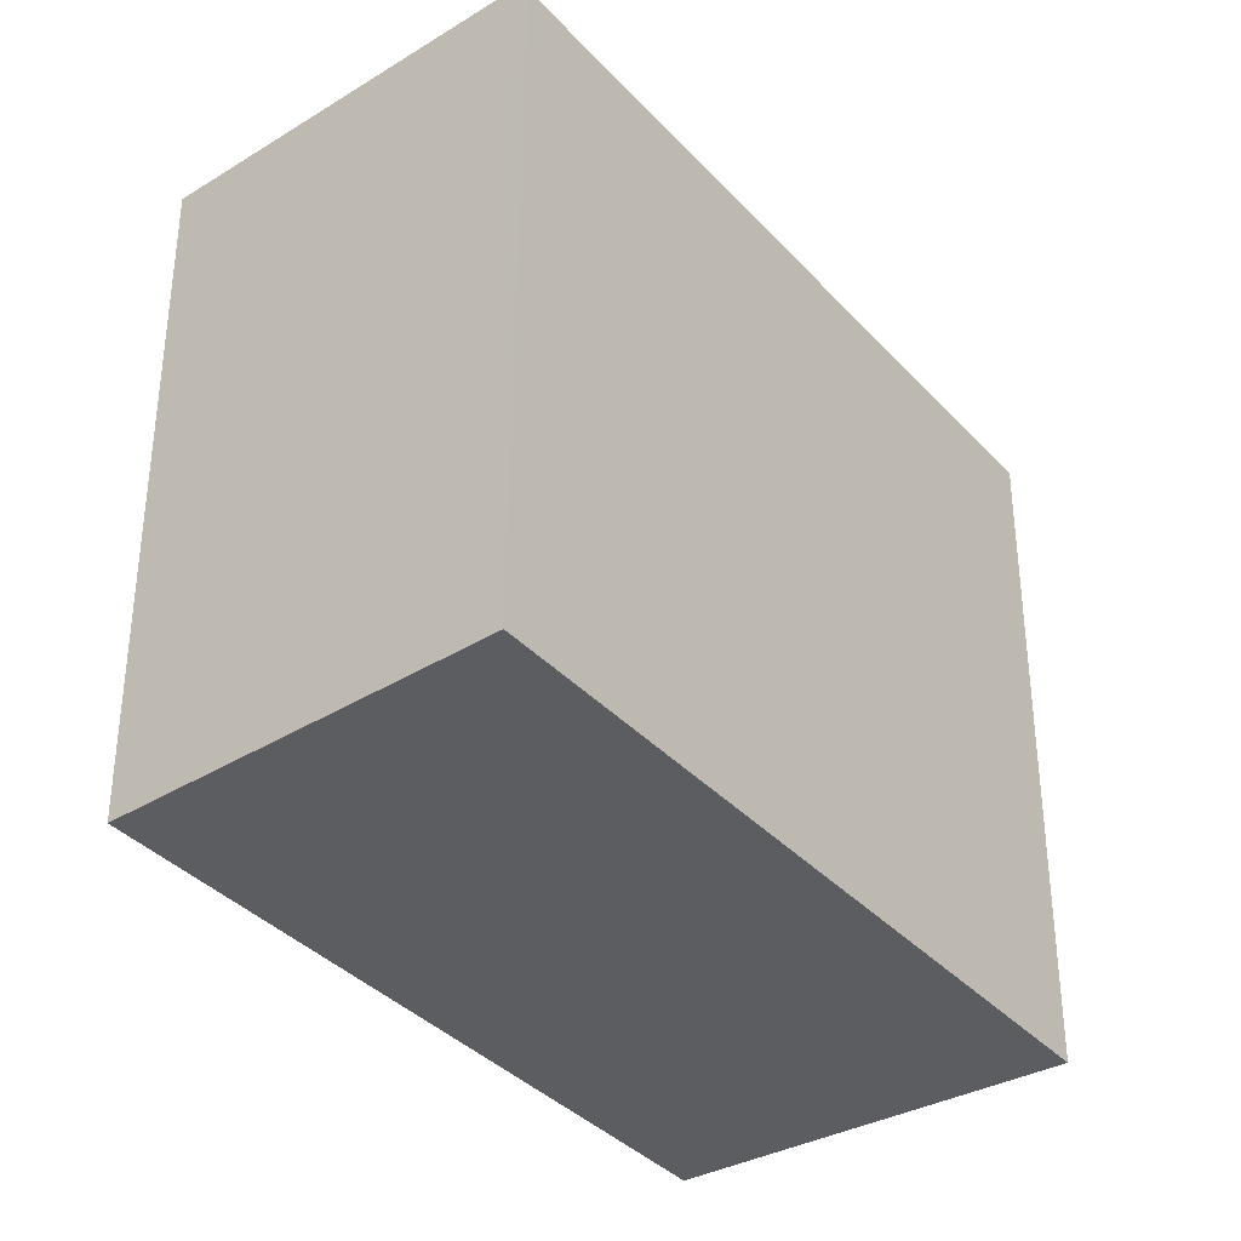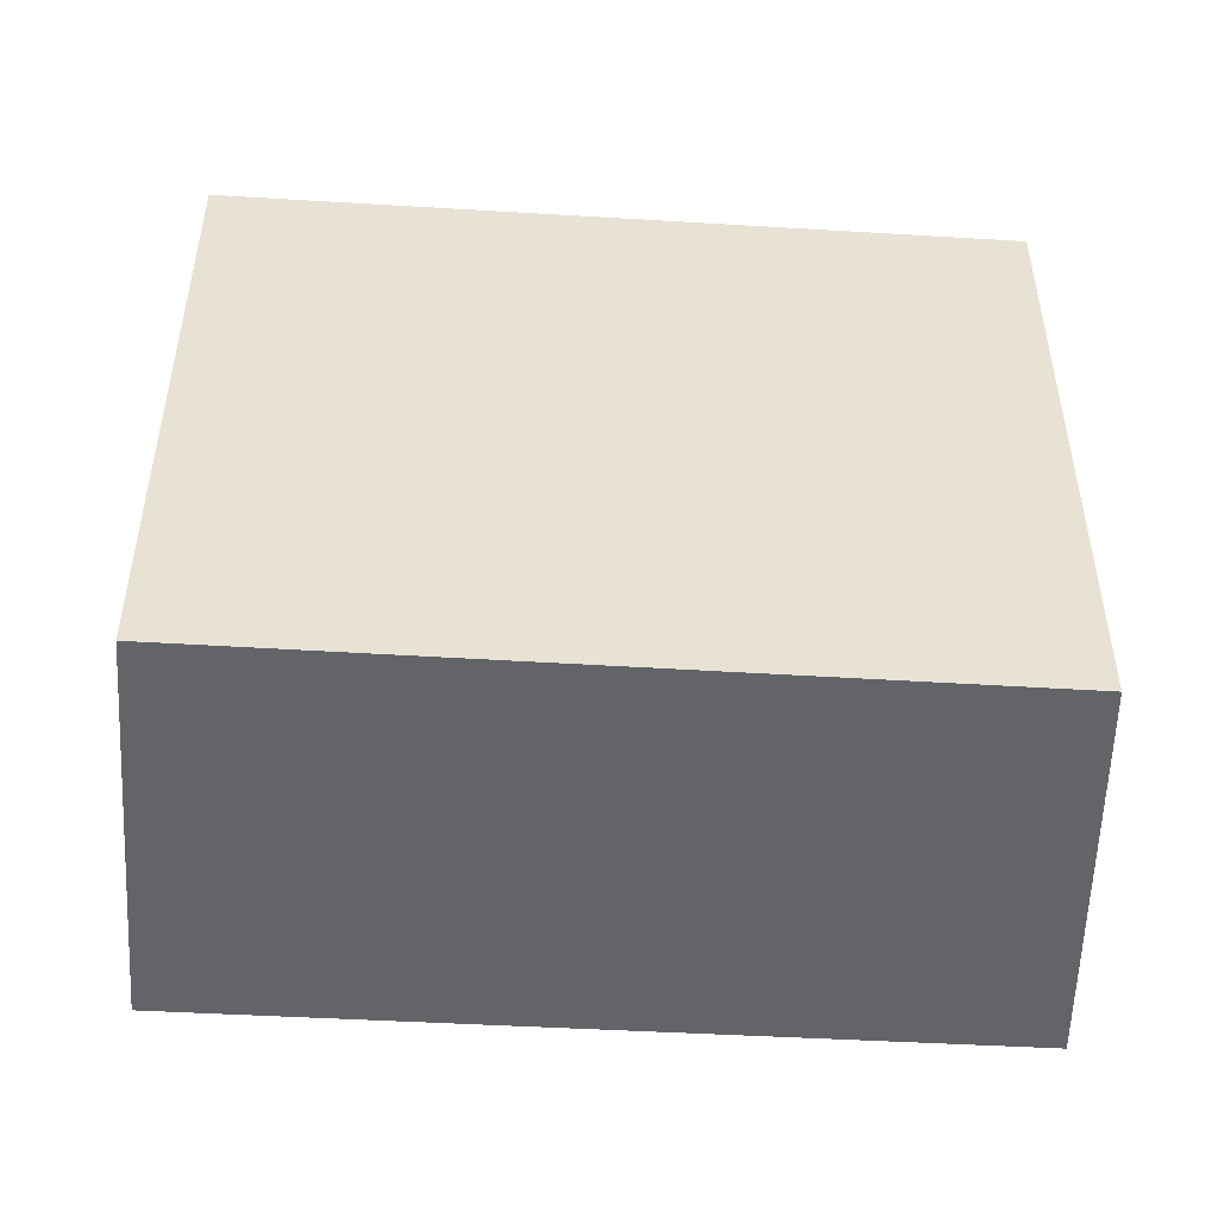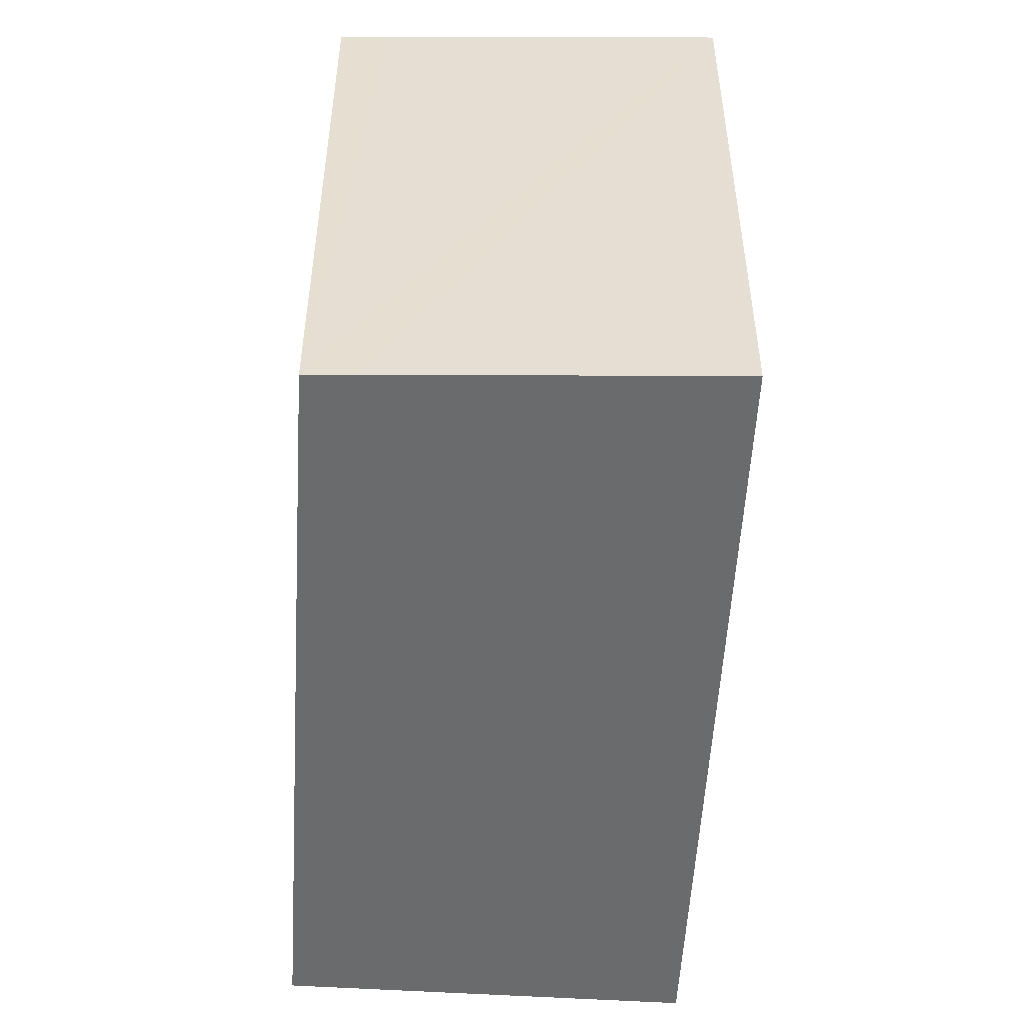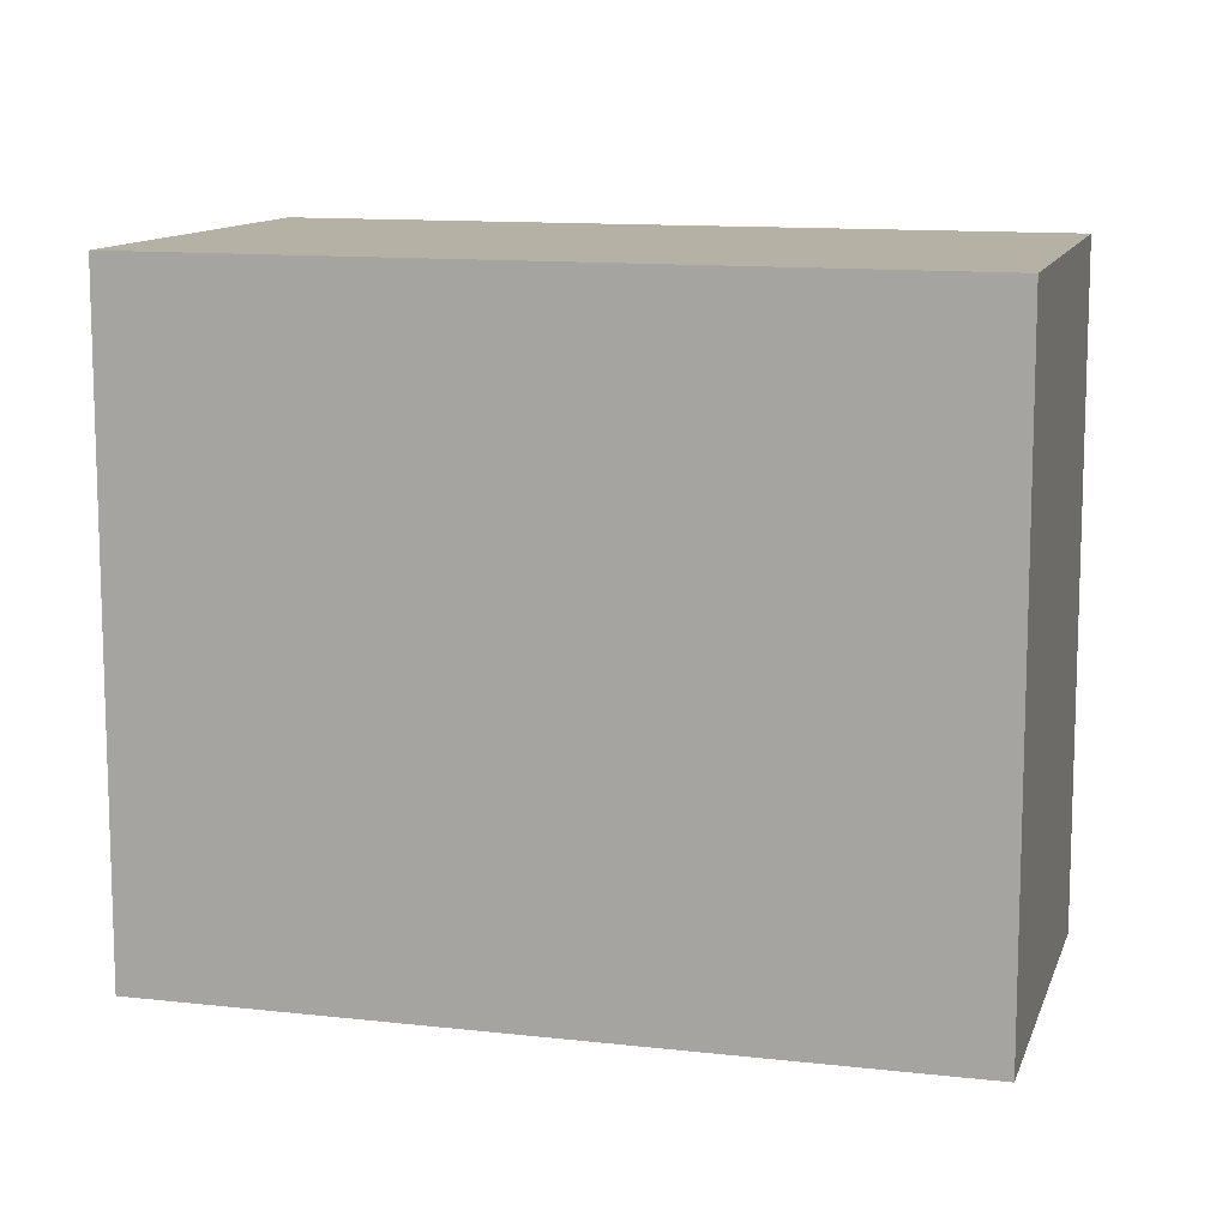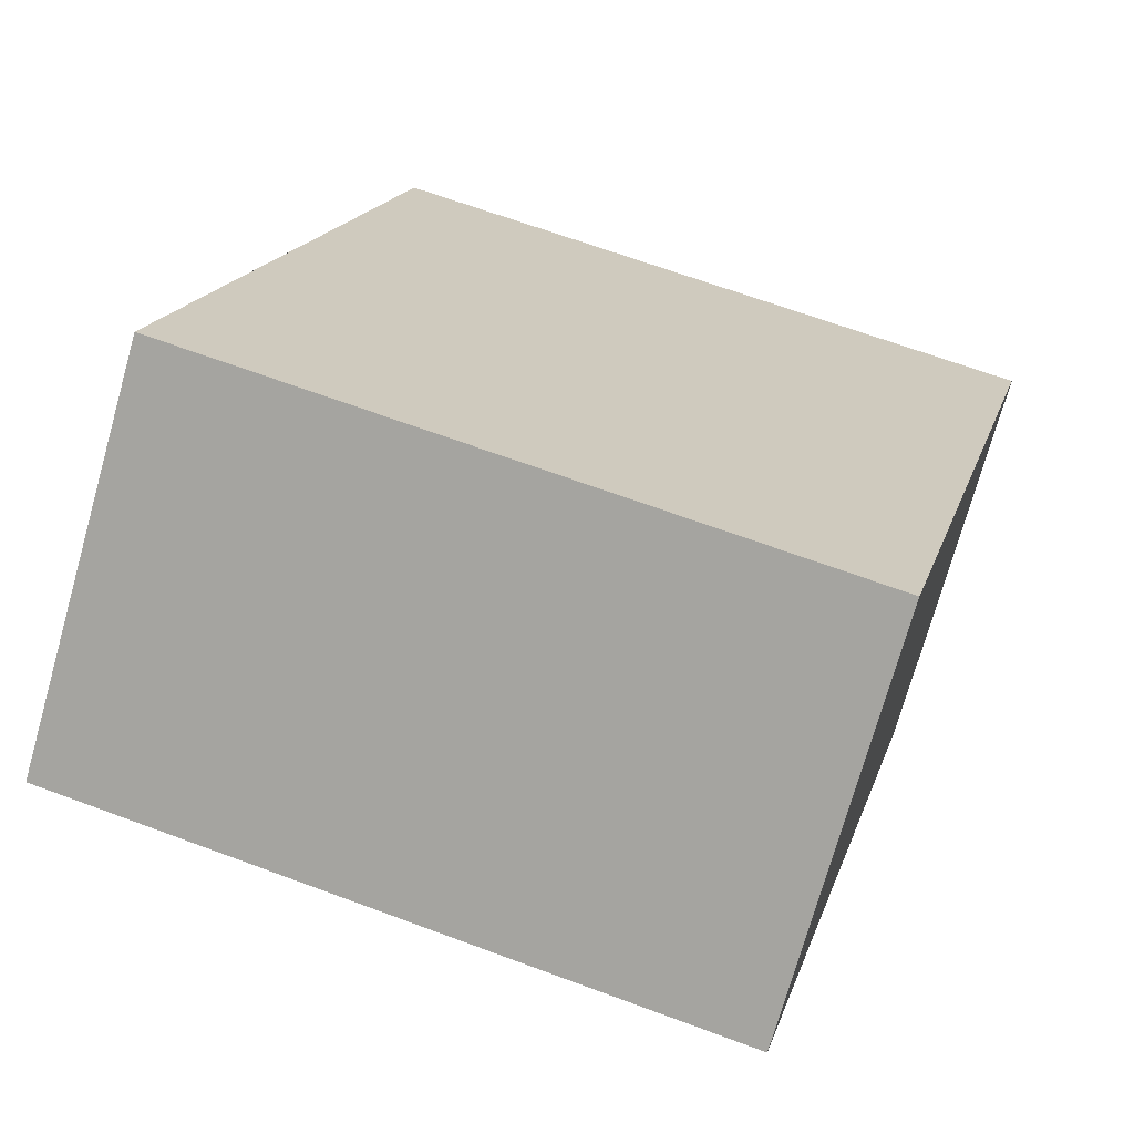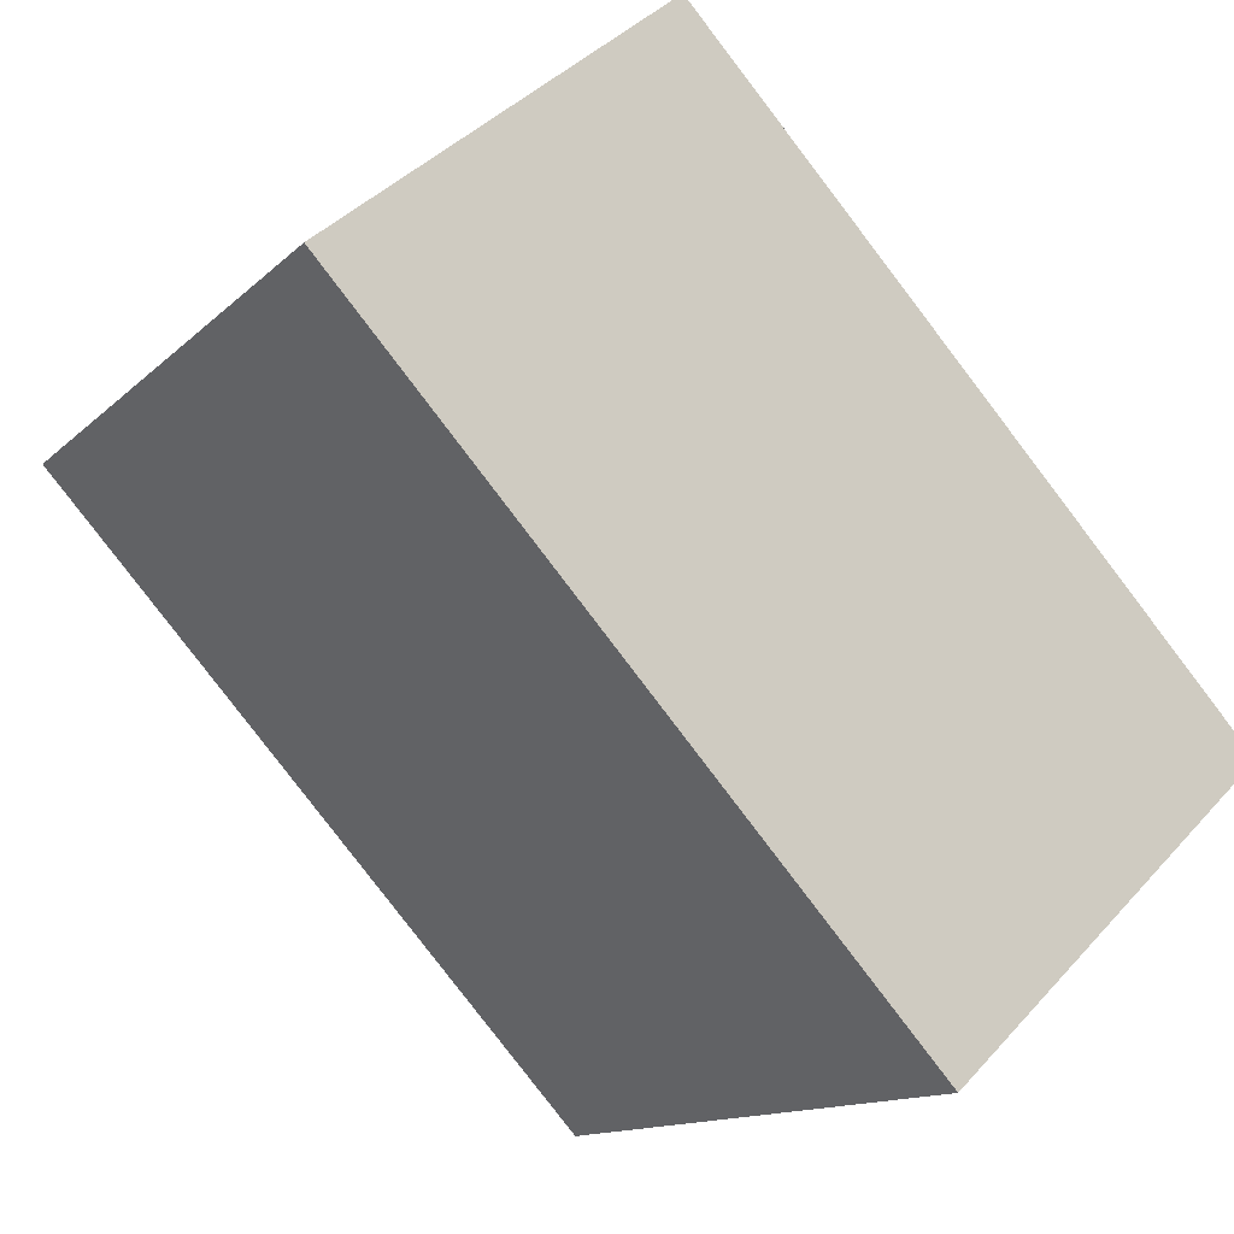
<metadata>
{"format":"obj","ext":"obj","renderer":"f3d","projection":"perspective","resolution":1024,"background":"white","views":[{"elev":-36.1,"azim":78.7,"up":"+Y"},{"elev":-51.3,"azim":-50.9,"up":"+Y"},{"elev":-53.2,"azim":39.4,"up":"+Y"},{"elev":11.8,"azim":148.0,"up":"+Y"},{"elev":65.5,"azim":110.6,"up":"+Z"},{"elev":-12.8,"azim":153.3,"up":"+Z"}]}
</metadata>
<code>
v  0 10.1 6.184e-16
v  8.407 10.1 -0.03
v  4.528 10.1 -4.262
v  3.906 10.1 4.206
v  9.776 10.1 1.464
v  12.7 10.1 4.649
v  8.052 10.1 8.669
v  12.79 10.1 4.754
v  11.1 10.1 6.153
v  8.617 10.1 8.203
v  12.79 -2.911e-16 4.754
v  4.528 2.61e-16 -4.262
v  12.7 -2.847e-16 4.649
v  9.776 -8.964e-17 1.464
v  8.407 1.837e-18 -0.03
v  0 0 0
v  8.052 -5.308e-16 8.669
v  3.906 -2.575e-16 4.206
v  8.617 -5.023e-16 8.203
v  11.1 -3.768e-16 6.153
g defaultobject
f 1 2 3
f 2 1 4
f 2 4 5
f 5 4 6
f 6 4 7
f 6 7 8
f 8 7 9
f 9 7 10
f 11 6 8
f 6 11 5
f 5 11 2
f 2 11 3
f 3 11 12
f 12 11 13
f 12 13 14
f 12 14 15
f 12 1 3
f 1 12 16
f 16 4 1
f 4 16 7
f 7 16 17
f 17 16 18
f 17 10 7
f 10 17 9
f 9 17 8
f 8 17 19
f 8 19 11
f 11 19 20
f 20 13 11
f 13 20 14
f 14 20 19
f 14 19 17
f 14 17 18
f 14 18 15
f 15 18 12
f 12 18 16

</code>
